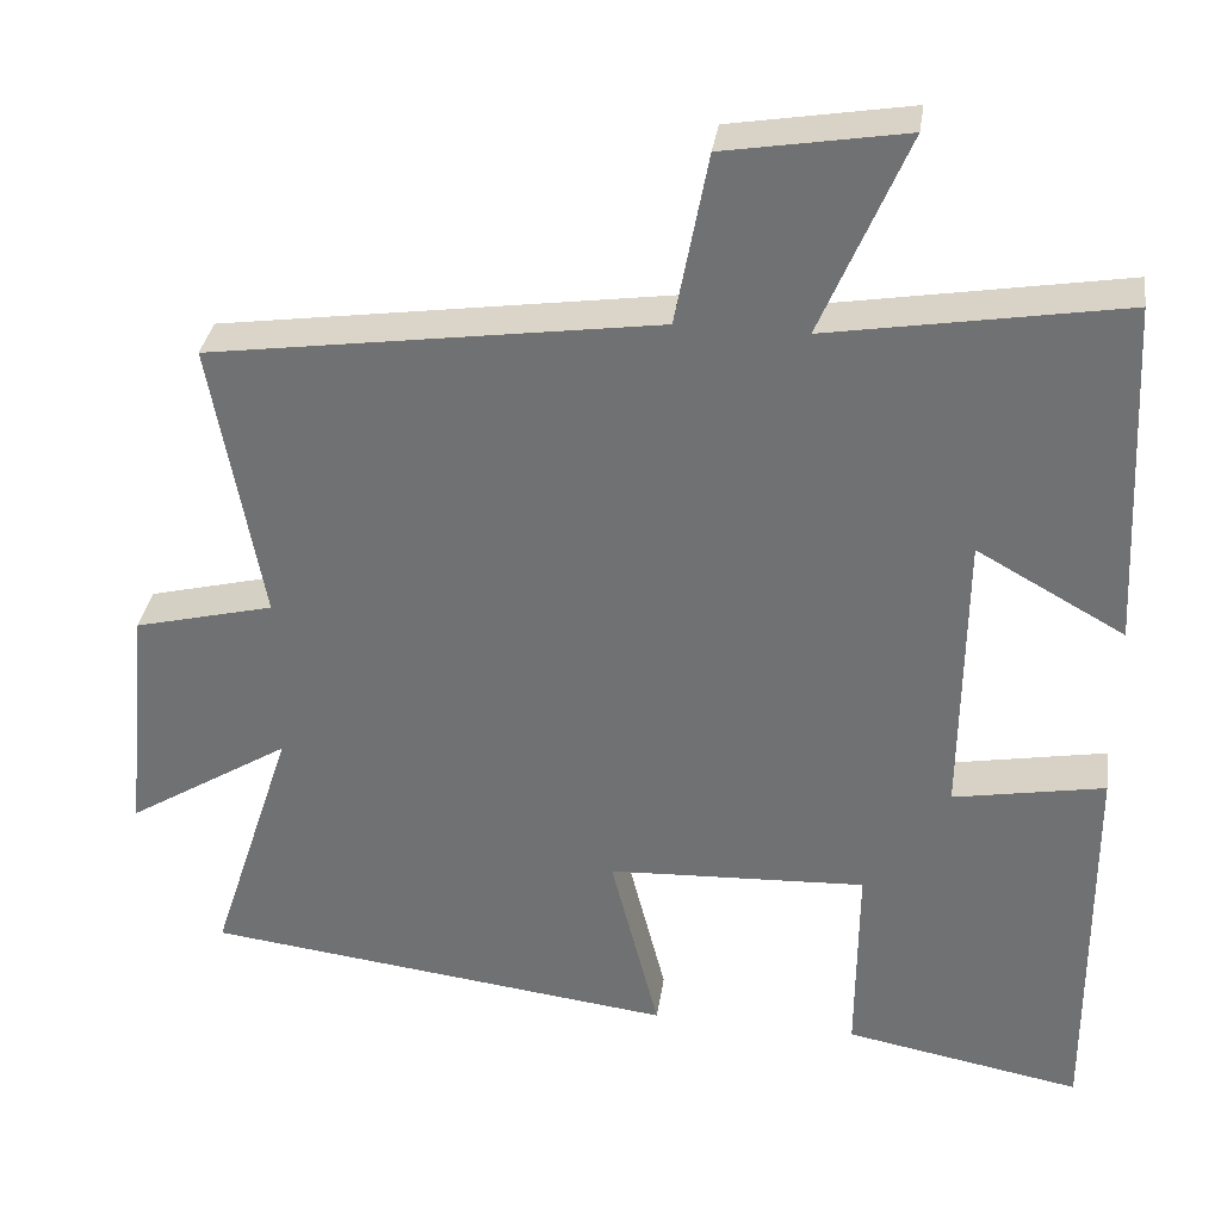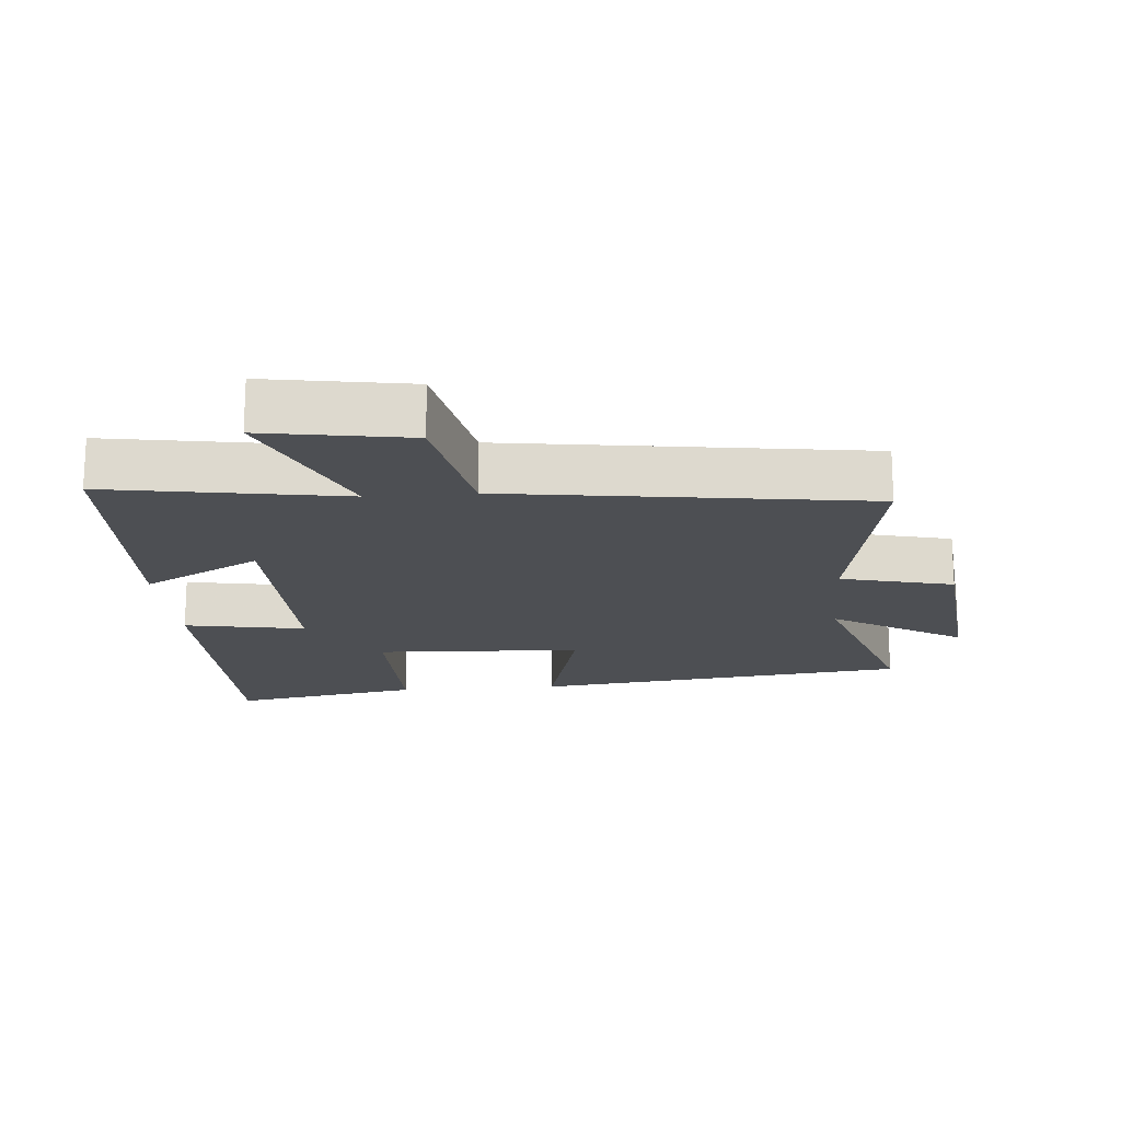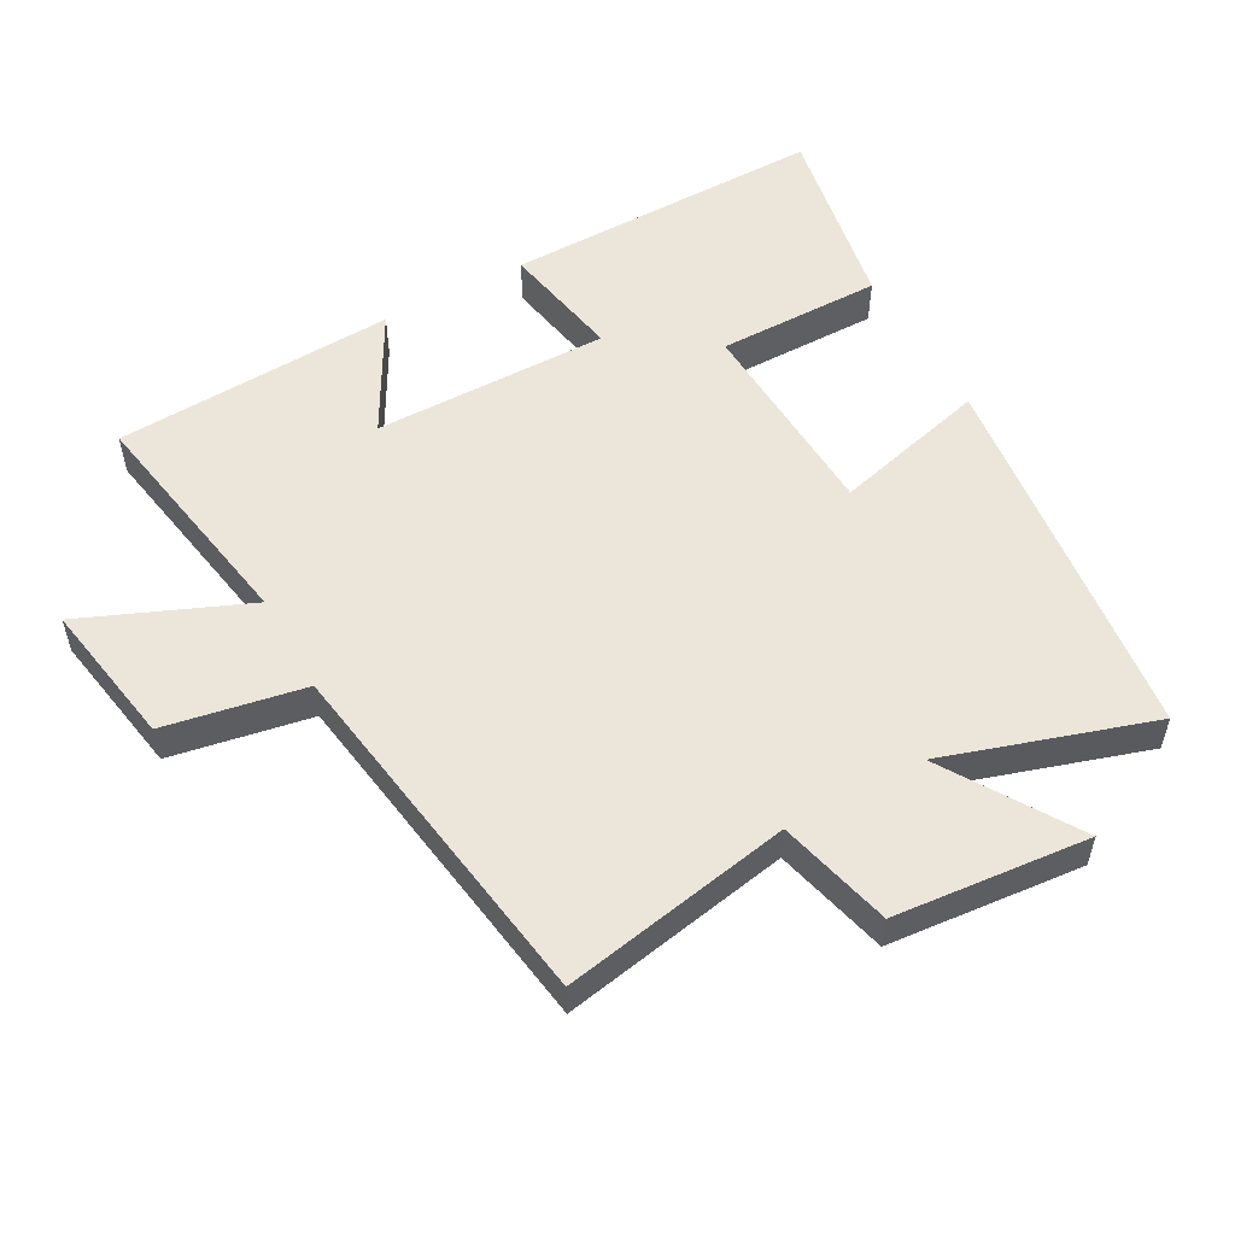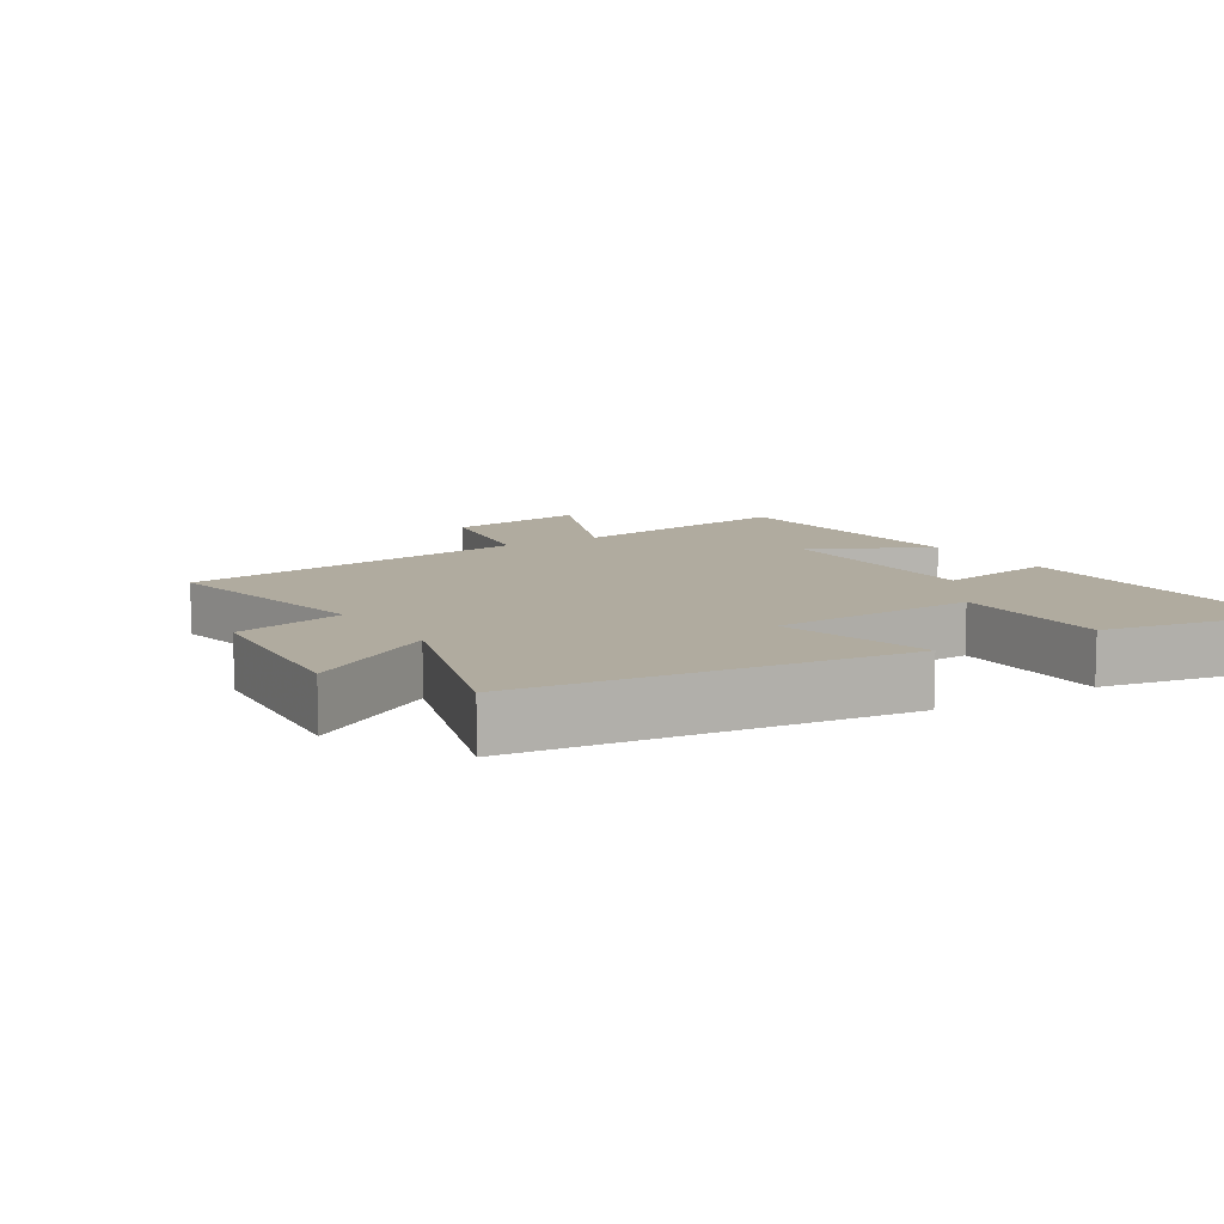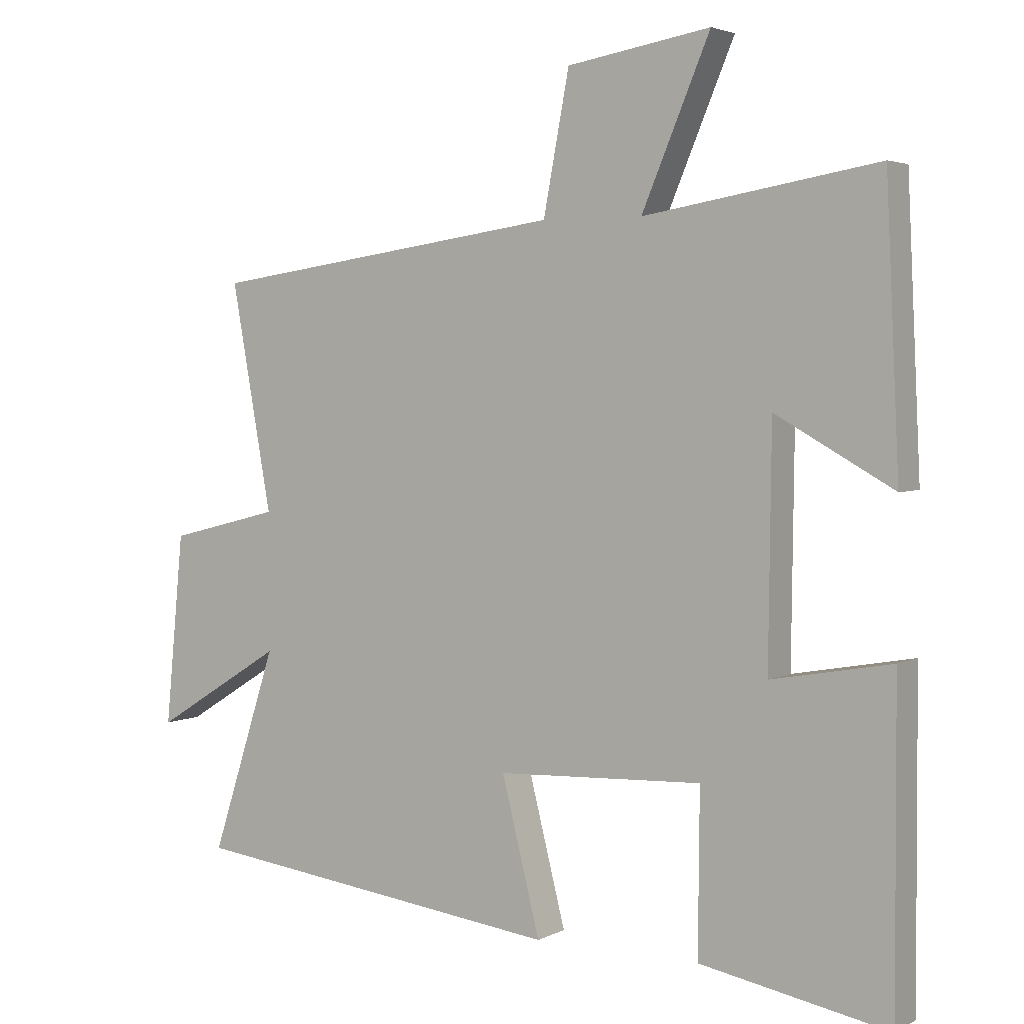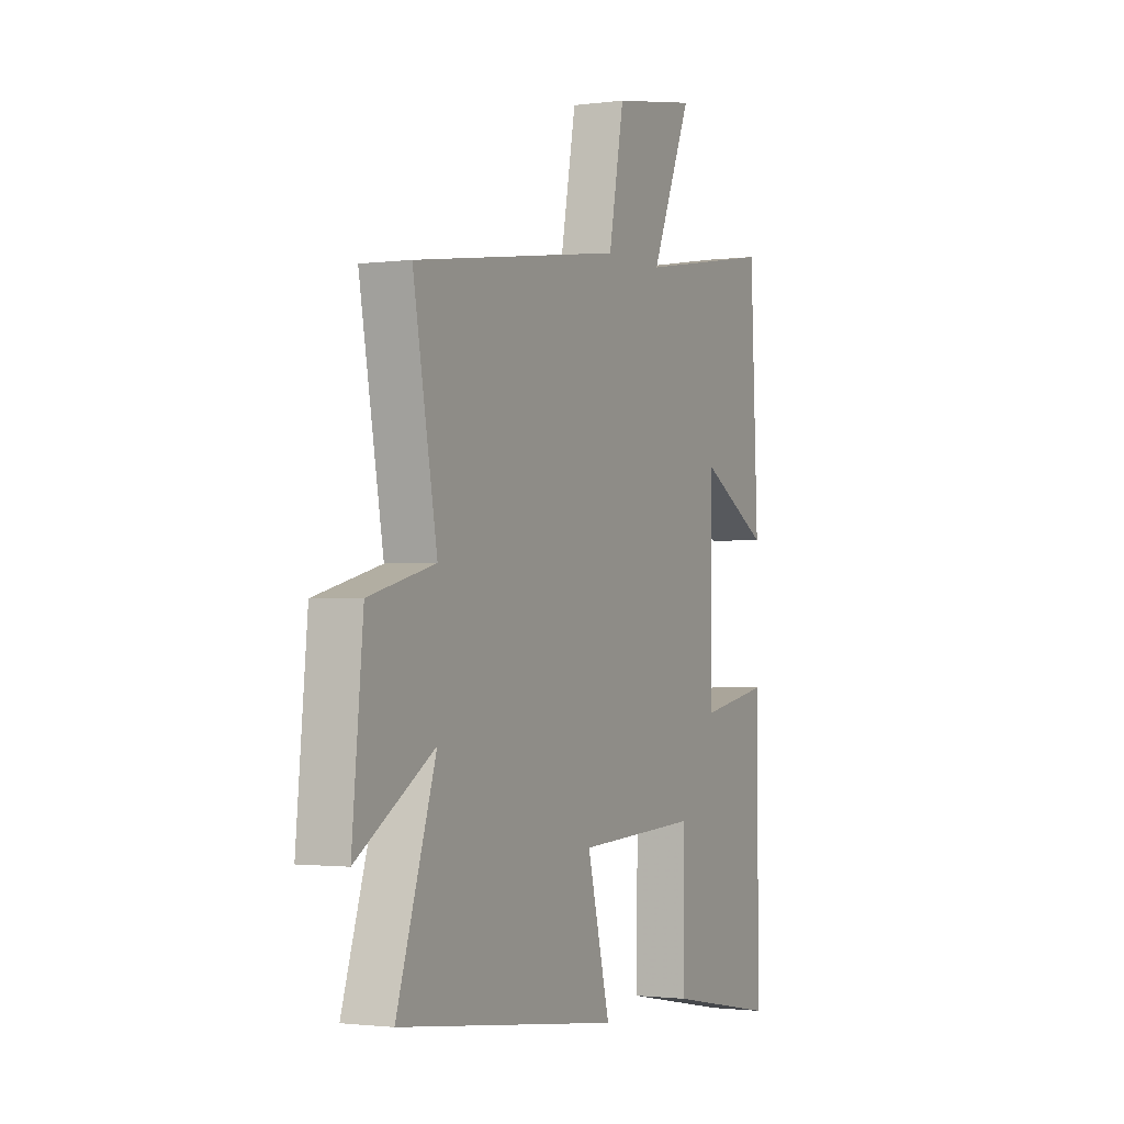
<metadata>
{"format":"obj","ext":"obj","renderer":"f3d","projection":"perspective","resolution":1024,"background":"white","views":[{"elev":33.7,"azim":-171.8,"up":"+Z"},{"elev":-17.6,"azim":4.8,"up":"+Y"},{"elev":54.2,"azim":60.9,"up":"+Y"},{"elev":9.7,"azim":147.7,"up":"+Y"},{"elev":3.5,"azim":-148.2,"up":"+Z"},{"elev":-1.5,"azim":115.5,"up":"+Z"}]}
</metadata>
<code>
v 0.561 0.07 0.423
v 0.5 0.07 0.084
v 0.668 0.07 0.042
v 0.696 0.07 -0.246
v 0.5 0.07 -0.124
v 0.599 0.07 -0.43
v 0.032 0.07 -0.5
v 0.09 0.07 -0.27
v -0.22 0.07 -0.256
v -0.218 0.07 -0.5
v -0.502 0.07 -0.553
v -0.5 0.07 -0.077
v -0.319 0.07 -0.11
v -0.323 0.07 0.24
v -0.5 0.07 0.141
v -0.48 0.07 0.559
v -0.128 0.07 0.5
v -0.231 0.07 0.743
v -0.015 0.07 0.707
v 0.024 0.07 0.5
v 0.561 0 0.423
v 0.5 0 0.084
v 0.668 0 0.042
v 0.696 0 -0.246
v 0.5 0 -0.124
v 0.599 0 -0.43
v 0.032 0 -0.5
v 0.09 0 -0.27
v -0.22 0 -0.256
v -0.218 0 -0.5
v -0.502 0 -0.553
v -0.5 0 -0.077
v -0.319 0 -0.11
v -0.323 0 0.24
v -0.5 0 0.141
v -0.48 0 0.559
v -0.128 0 0.5
v -0.231 0 0.743
v -0.015 0 0.707
v 0.024 0 0.5
f 17 18 19 20
f 17 20 1 2
f 14 15 16 17
f 13 14 17 2
f 11 12 13
f 10 11 13
f 9 10 13
f 13 2 3
f 9 13 3
f 8 9 3
f 5 6 7 8
f 5 8 3
f 3 4 5
f 40 39 38 37
f 22 21 40 37
f 37 36 35 34
f 22 37 34 33
f 33 32 31
f 33 31 30
f 33 30 29
f 23 22 33
f 23 33 29
f 23 29 28
f 28 27 26 25
f 23 28 25
f 25 24 23
f 1 21 22 2
f 2 22 23 3
f 3 23 24 4
f 4 24 25 5
f 5 25 26 6
f 6 26 27 7
f 7 27 28 8
f 8 28 29 9
f 9 29 30 10
f 10 30 31 11
f 11 31 32 12
f 12 32 33 13
f 13 33 34 14
f 14 34 35 15
f 15 35 36 16
f 16 36 37 17
f 17 37 38 18
f 18 38 39 19
f 19 39 40 20
f 20 40 21 1

</code>
